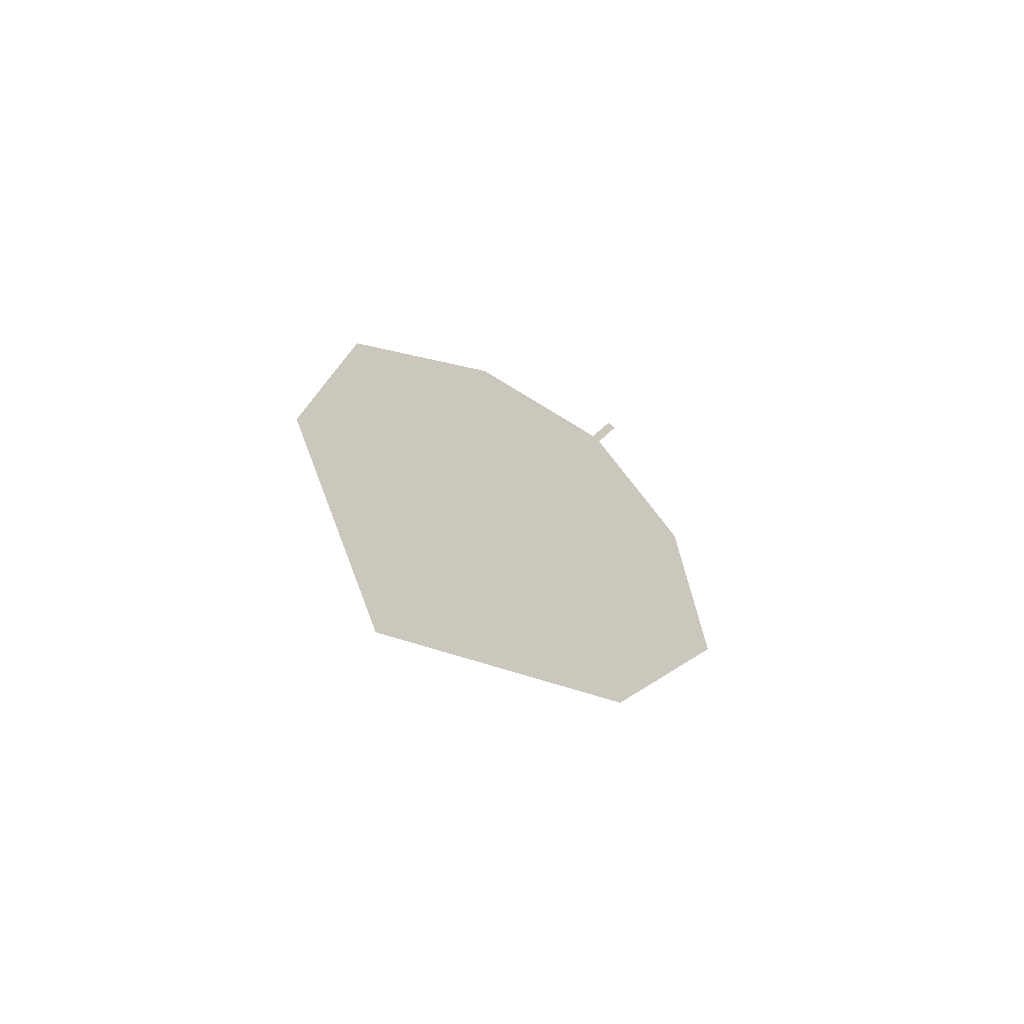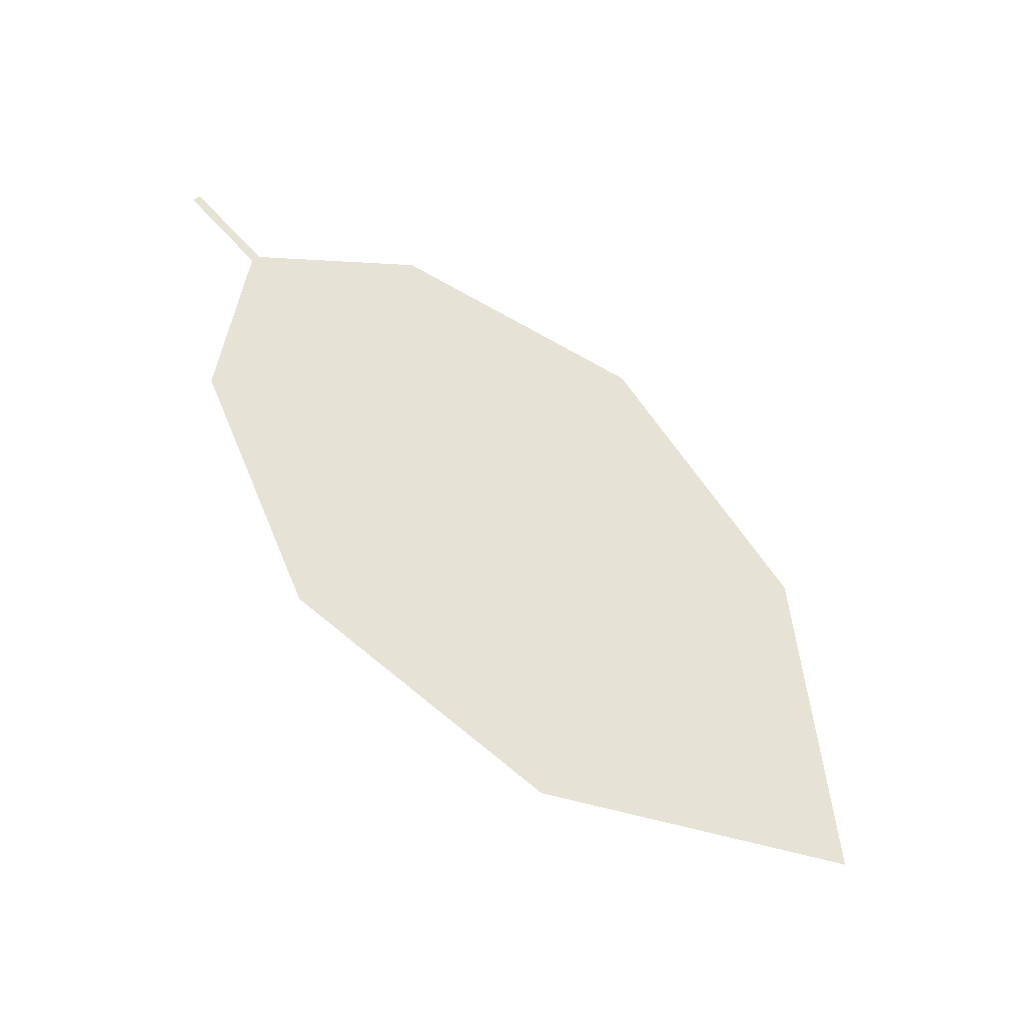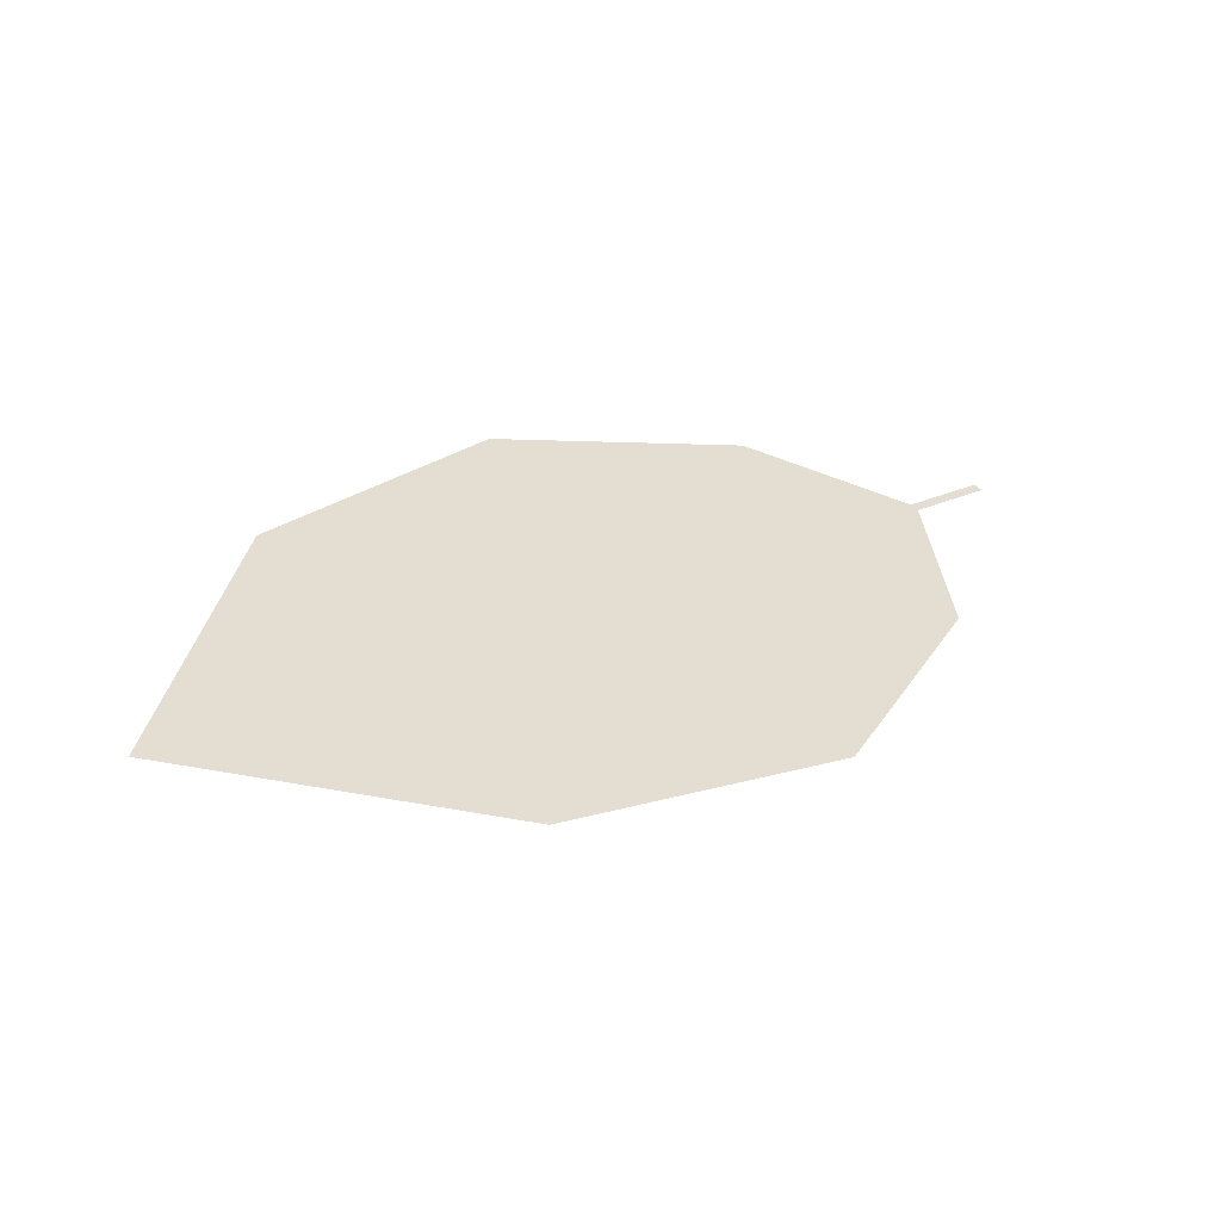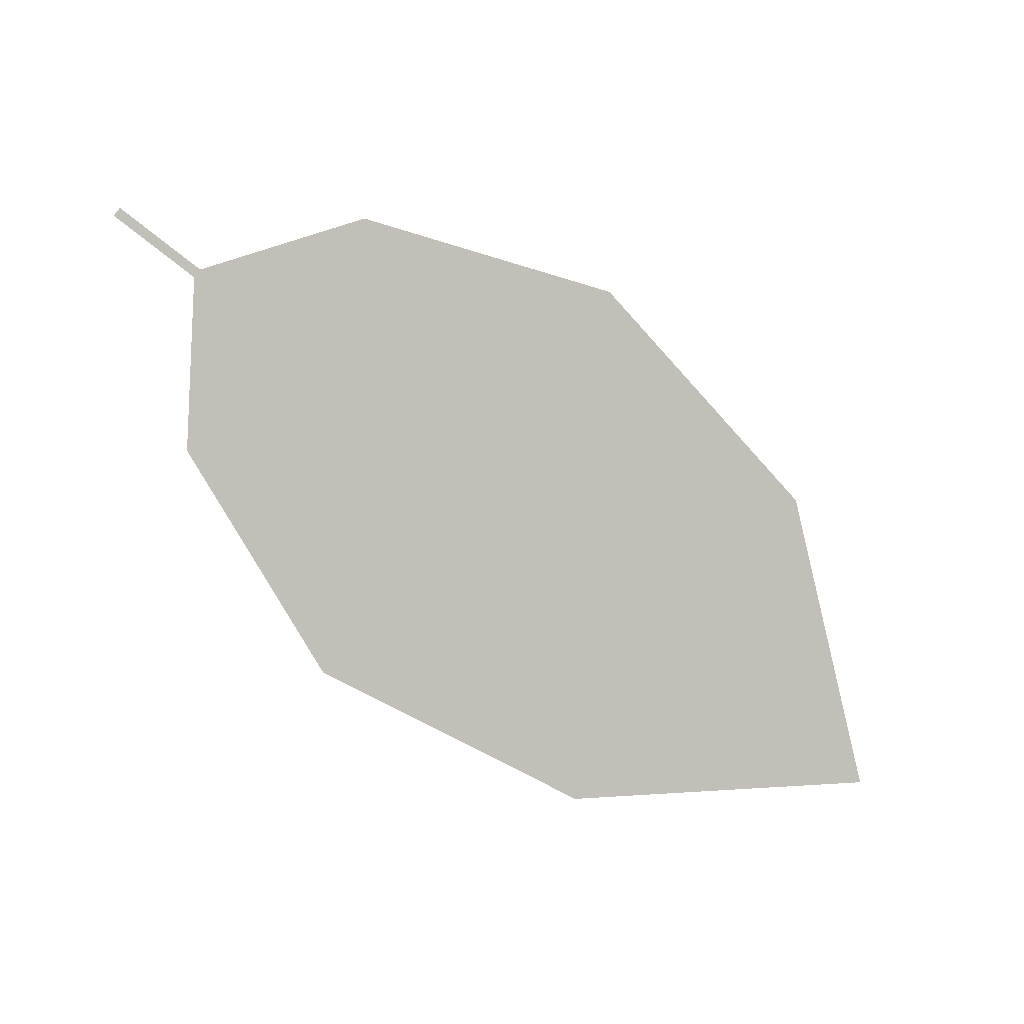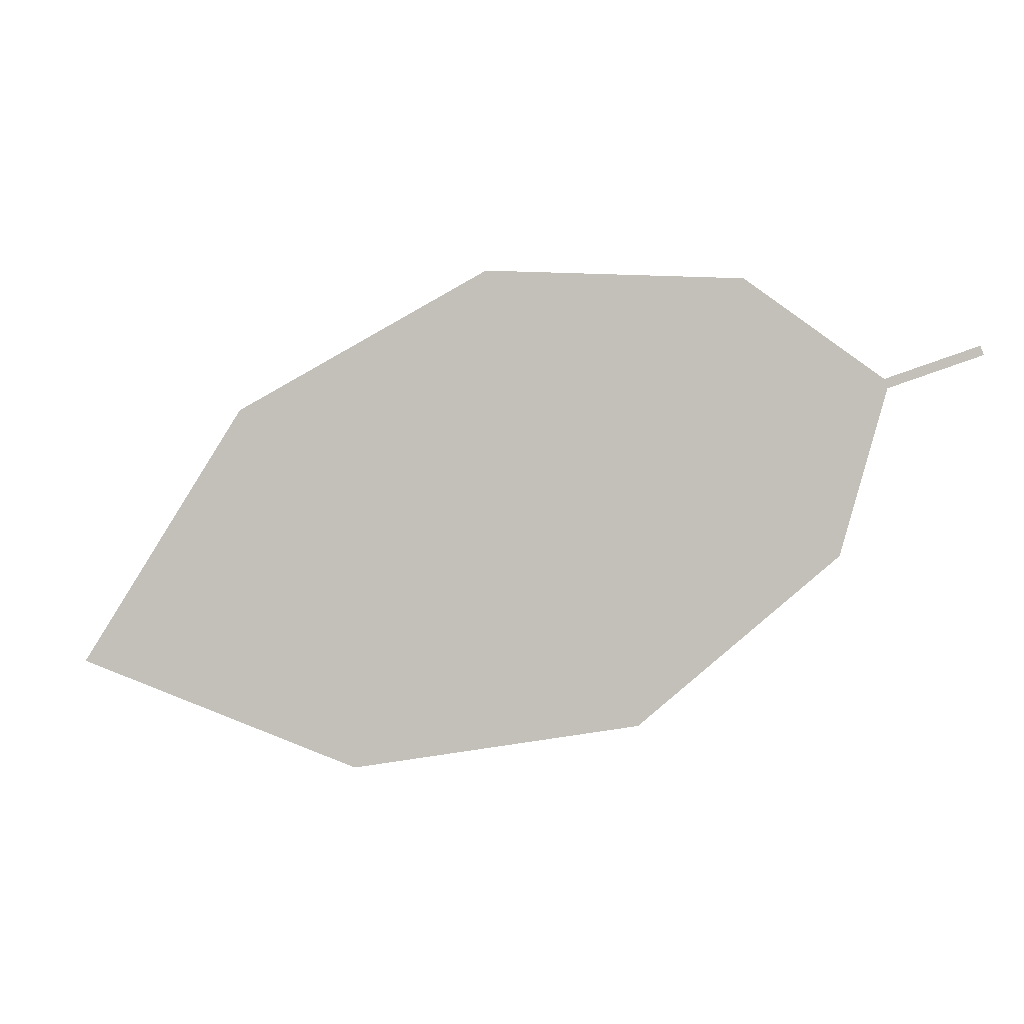
<metadata>
{"format":"obj","ext":"obj","renderer":"f3d","projection":"perspective","resolution":1024,"background":"white","views":[{"elev":-8.6,"azim":80.7,"up":"+Z"},{"elev":-78.7,"azim":-67.4,"up":"+Z"},{"elev":-10.7,"azim":117.1,"up":"+Z"},{"elev":-39.4,"azim":-57.7,"up":"+Z"},{"elev":41.6,"azim":150.2,"up":"+Z"}]}
</metadata>
<code>
o Leaves.023_leaves.023
v 0.06744 0.02827 1.131
v 0.06754 0.0294 1.13
v 0.08028 0.02254 1.125
v 0.09164 0.000473 1.134
v 0.1617 -0.03667 1.111
v 0.08038 0.02367 1.124
v 0.1658 0.008412 1.071
v 0.0947 0.03429 1.105
v 0.1278 0.03123 1.082
v 0.1959 -0.02845 1.078
v 0.1227 -0.02512 1.131
f 1 3 6 2
f 3 4 11 5
f 5 7 6 3
f 7 9 8 6
f 5 10 7

</code>
